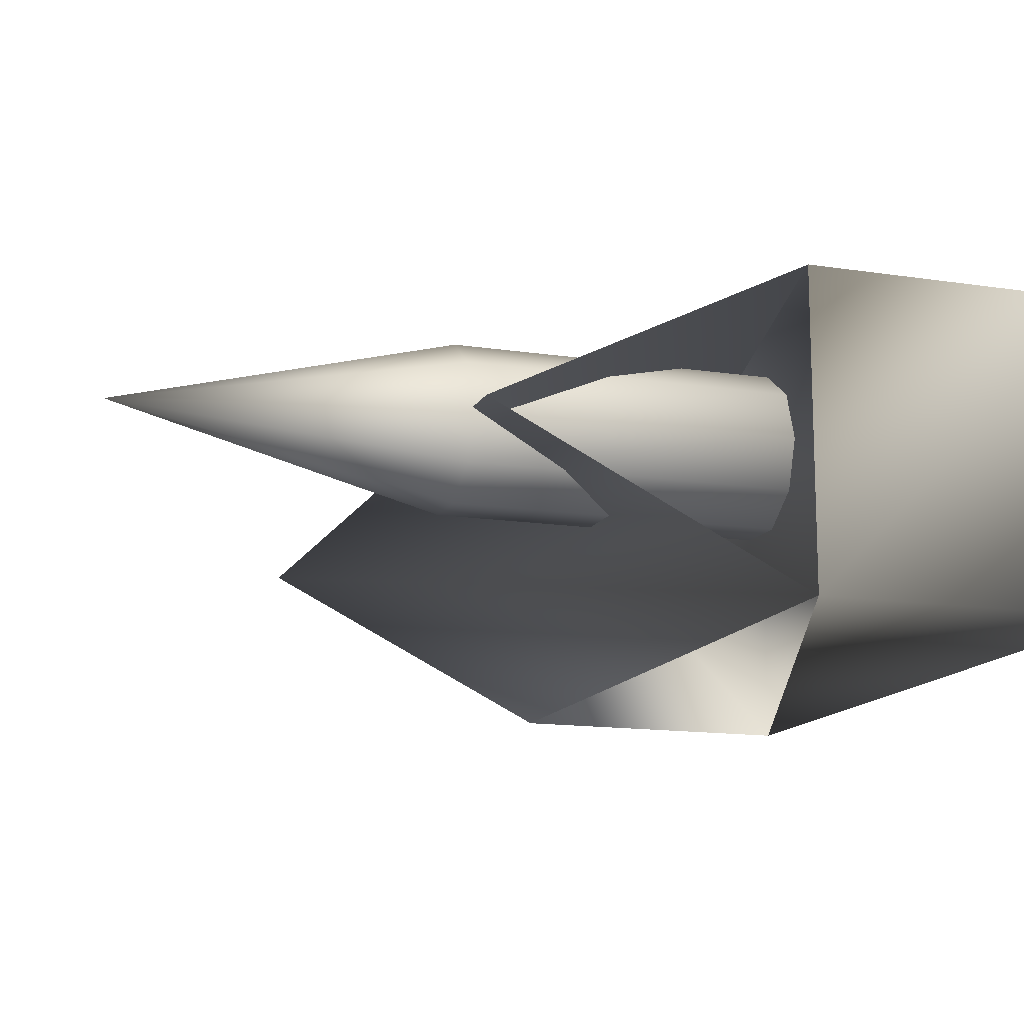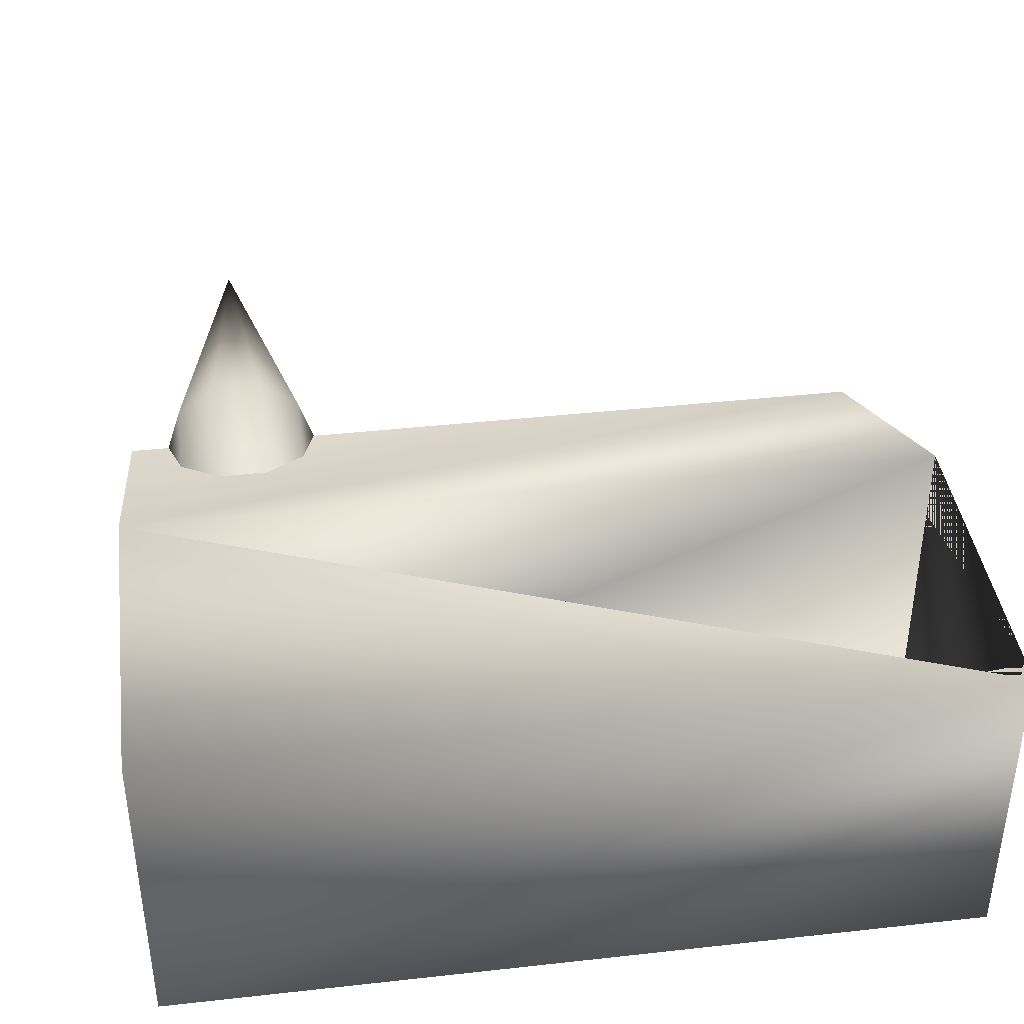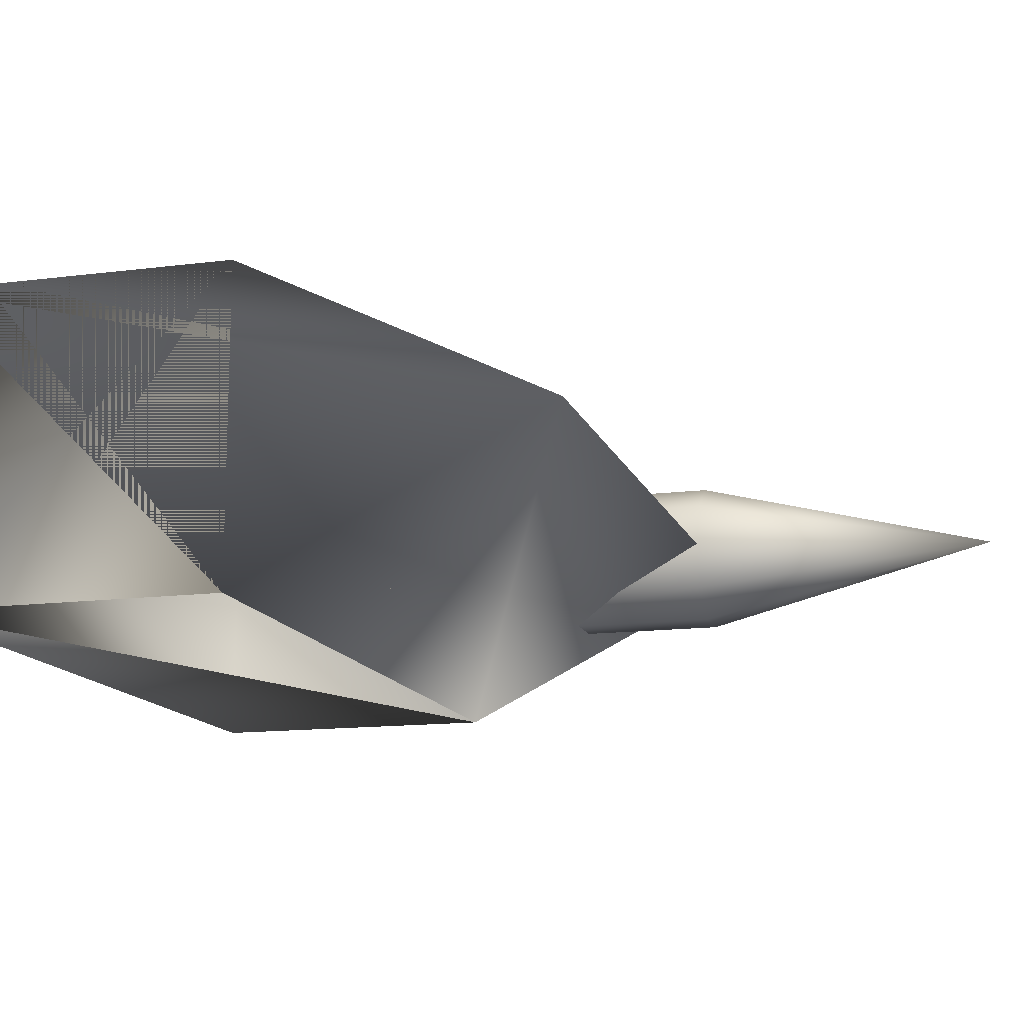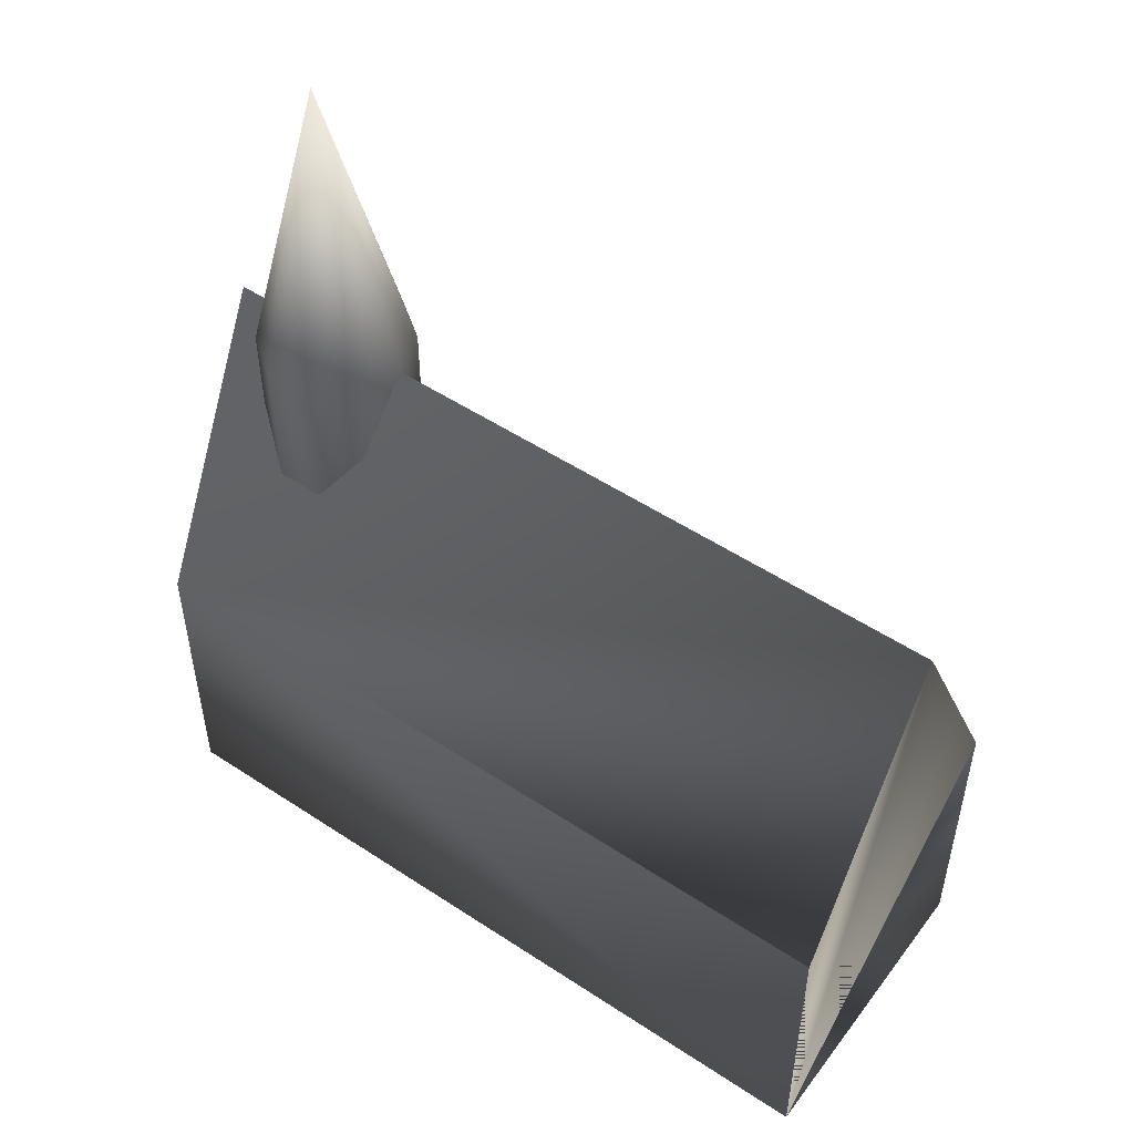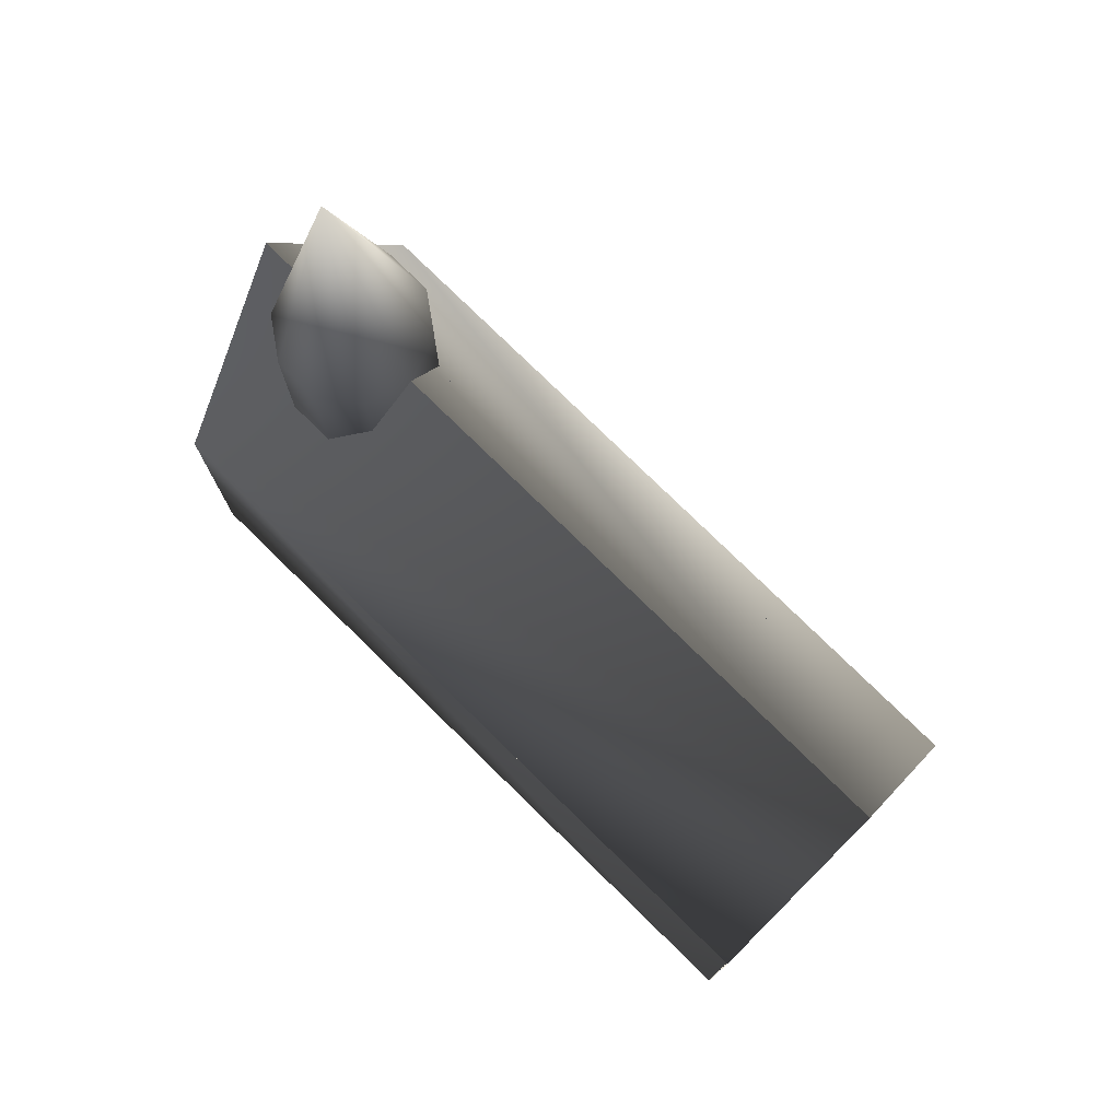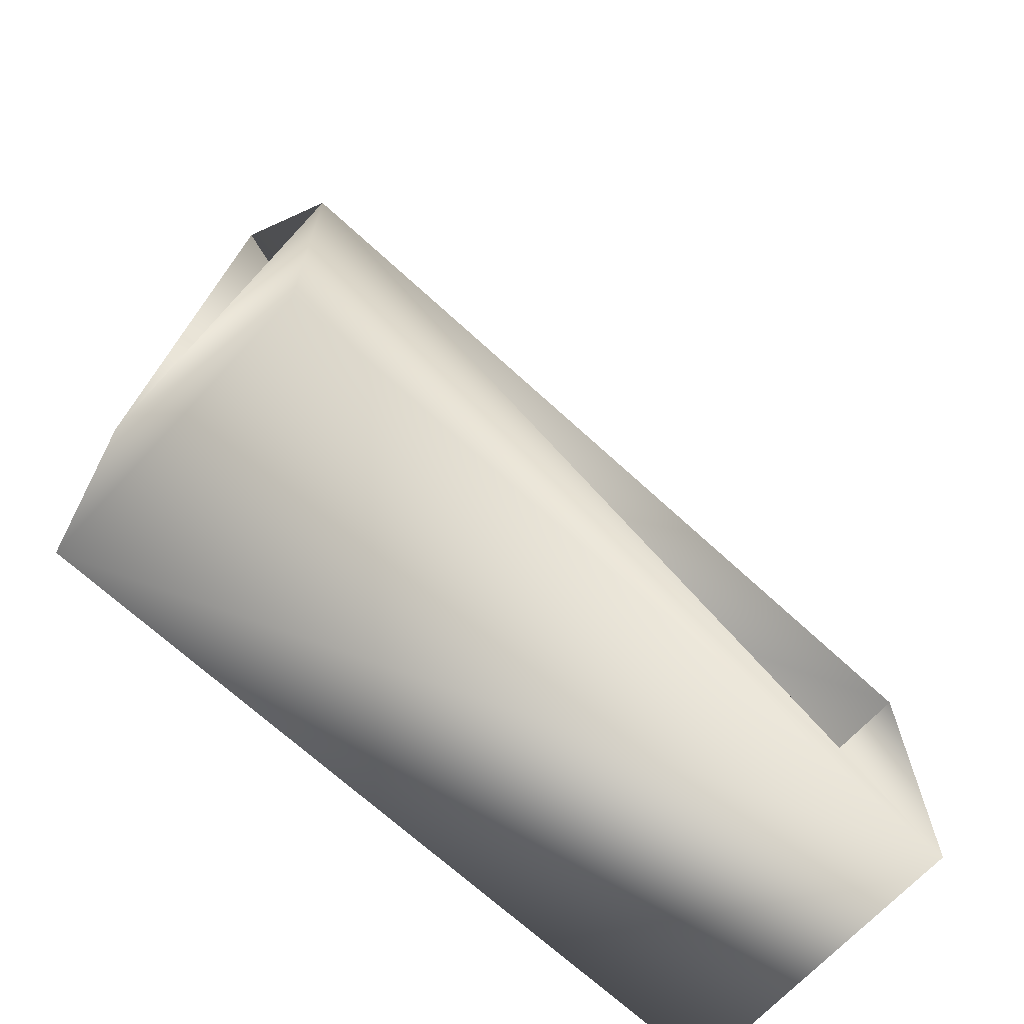
<metadata>
{"format":"obj","ext":"obj","renderer":"f3d","projection":"perspective","resolution":1024,"background":"white","views":[{"elev":-14.0,"azim":-108.8,"up":"+Z"},{"elev":40.0,"azim":-7.8,"up":"+Z"},{"elev":-13.9,"azim":105.8,"up":"+Z"},{"elev":51.7,"azim":35.6,"up":"+Y"},{"elev":77.3,"azim":44.4,"up":"+Y"},{"elev":-68.1,"azim":-42.8,"up":"+Y"}]}
</metadata>
<code>
v 0.2078 0.6583 0.2299
v 0.2078 0.3417 0.2299
v 0.1437 0.3417 0.1833
v 0.1682 0.6583 0.2586
v 0.1682 0.3417 0.2586
v 0.1193 0.6583 0.2586
v 0.1193 0.3417 0.2586
v 0.0797 0.6583 0.2299
v 0.0797 0.3417 0.2299
v 0.06458 0.6583 0.1833
v 0.06458 0.3417 0.1833
v 0.0797 0.6583 0.1368
v 0.0797 0.3417 0.1368
v 0.1193 0.6583 0.108
v 0.1193 0.3417 0.108
v 0.1682 0.6583 0.108
v 0.1682 0.3417 0.108
v 0.2078 0.6583 0.1368
v 0.2078 0.3417 0.1368
v 0.2229 0.6583 0.1833
v 0.2229 0.3417 0.1833
v 0.1437 0.975 0.1833
v 0.025 0.025 0.025
v 0.8167 0.025 0.025
v 0.8167 0.3417 0.025
v 0.025 0.3417 0.025
v 0.025 0.025 0.3417
v 0.8167 0.025 0.3417
v 0.8167 0.3417 0.3417
v 0.025 0.3417 0.3417
v 0.025 0.6583 0.1833
v 0.8167 0.6583 0.1833
f 20 1 21
f 1 2 21
f 3 21 2
f 1 4 2
f 4 5 2
f 3 2 5
f 4 6 5
f 6 7 5
f 3 5 7
f 6 8 7
f 8 9 7
f 3 7 9
f 8 10 9
f 10 11 9
f 3 9 11
f 10 12 11
f 12 13 11
f 3 11 13
f 12 14 13
f 14 15 13
f 3 13 15
f 14 16 15
f 16 17 15
f 3 15 17
f 16 18 17
f 18 19 17
f 3 17 19
f 18 20 19
f 20 21 19
f 3 19 21
f 22 1 20
f 22 4 1
f 22 6 4
f 22 8 6
f 22 10 8
f 22 12 10
f 22 14 12
f 22 16 14
f 22 18 16
f 22 20 18
f 23 26 24
f 23 28 27
f 23 24 28
f 23 27 26
f 26 27 30
f 24 29 28
f 24 25 29
f 28 30 27
f 26 25 29
f 26 25 32
f 30 29 32
f 26 29 30
f 26 32 31
f 30 32 31
f 28 29 32
f 28 32 25
f 30 28 25
f 31 30 25

</code>
